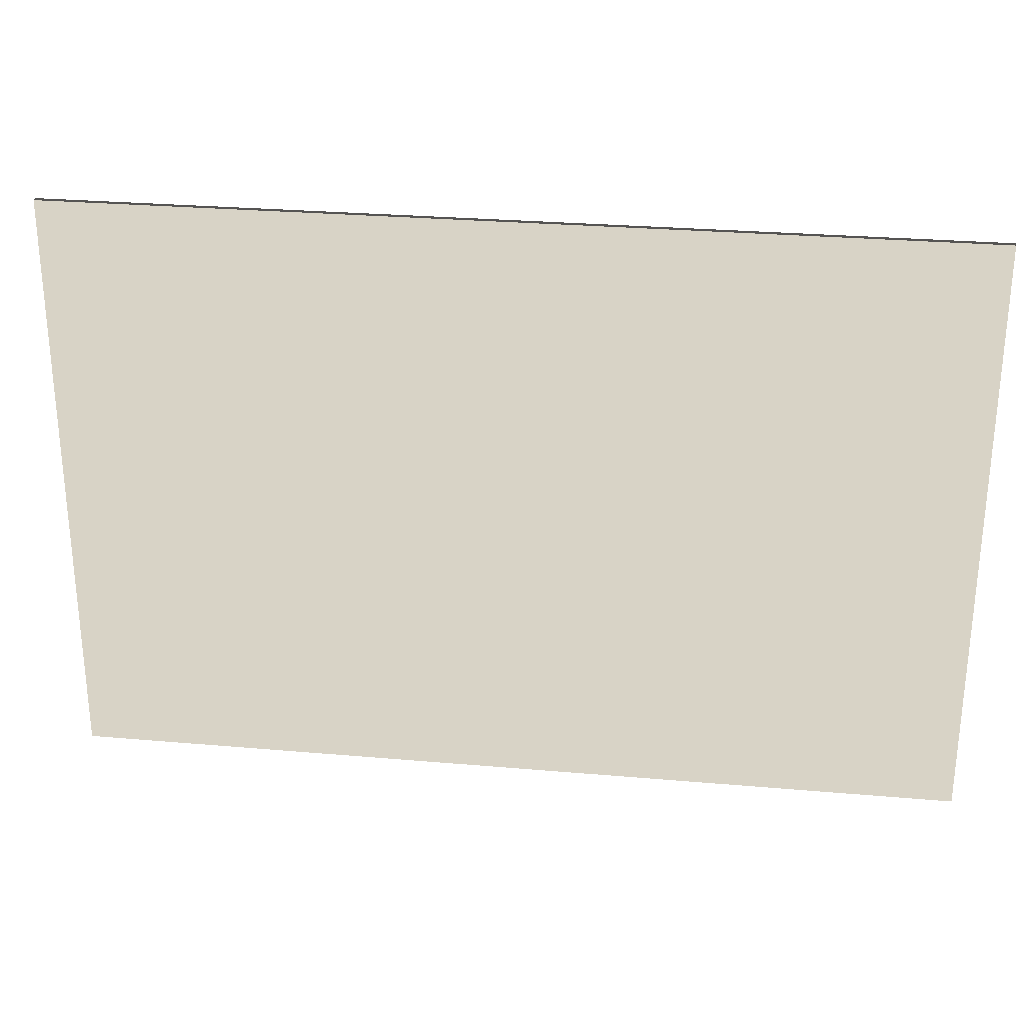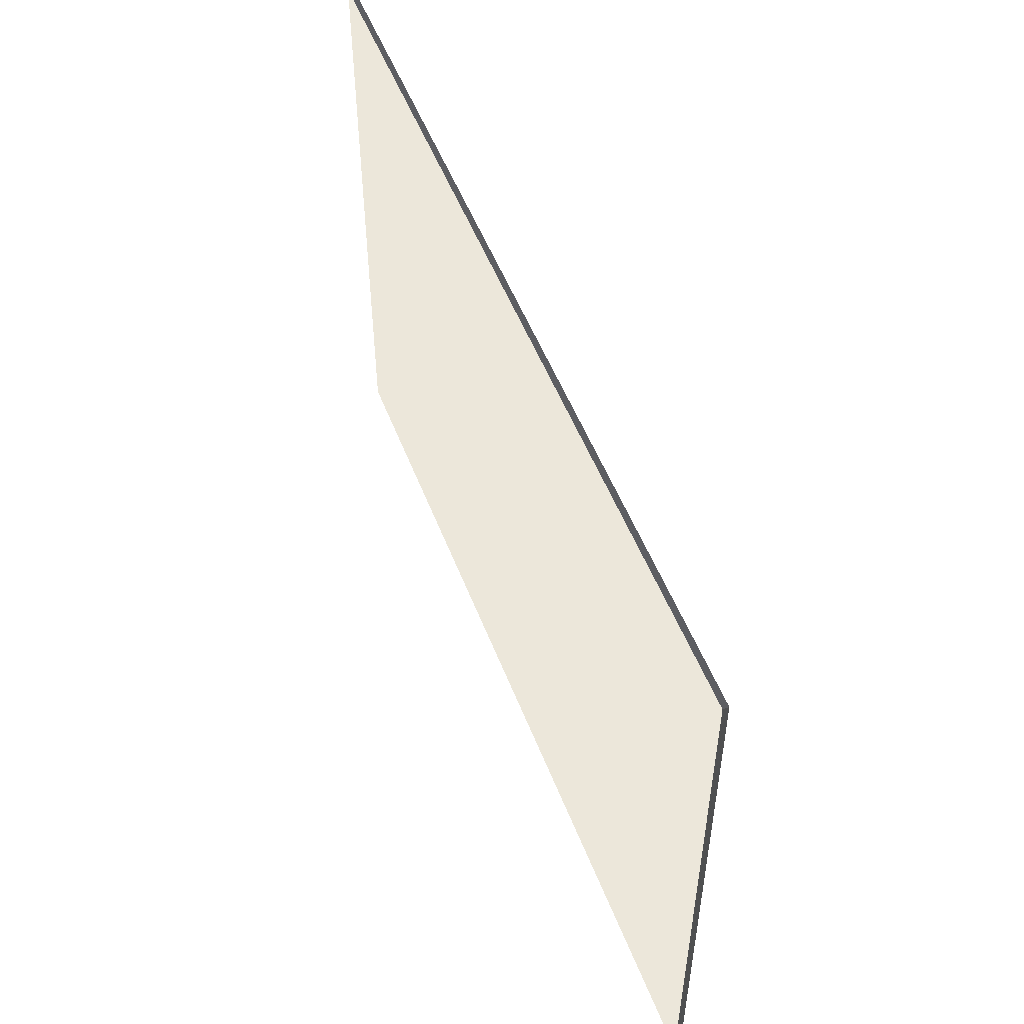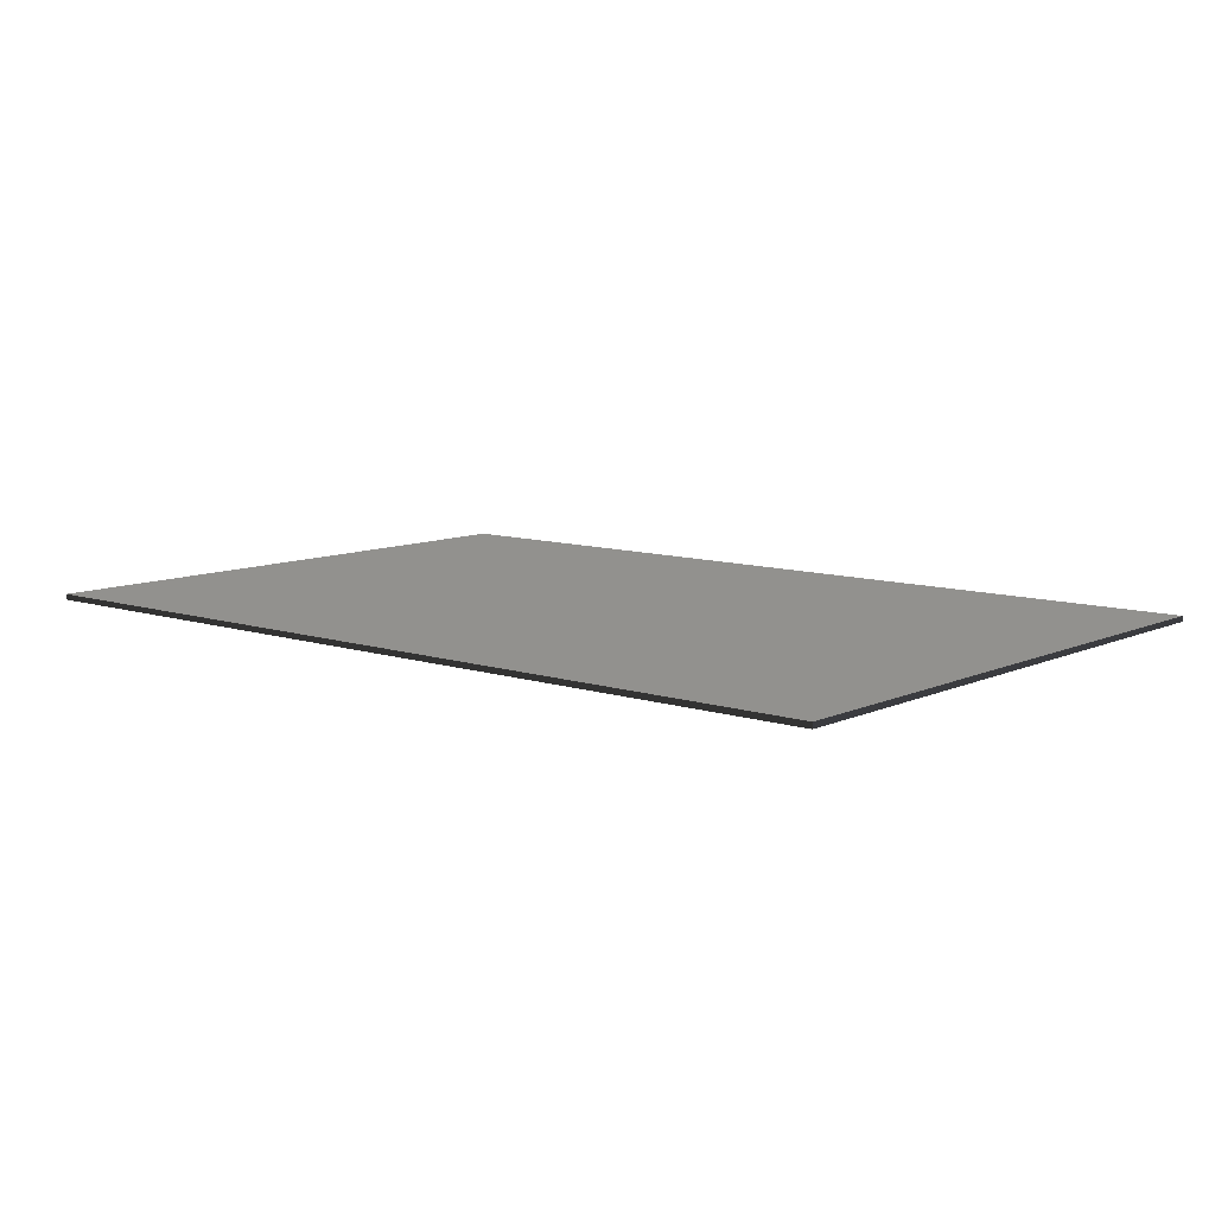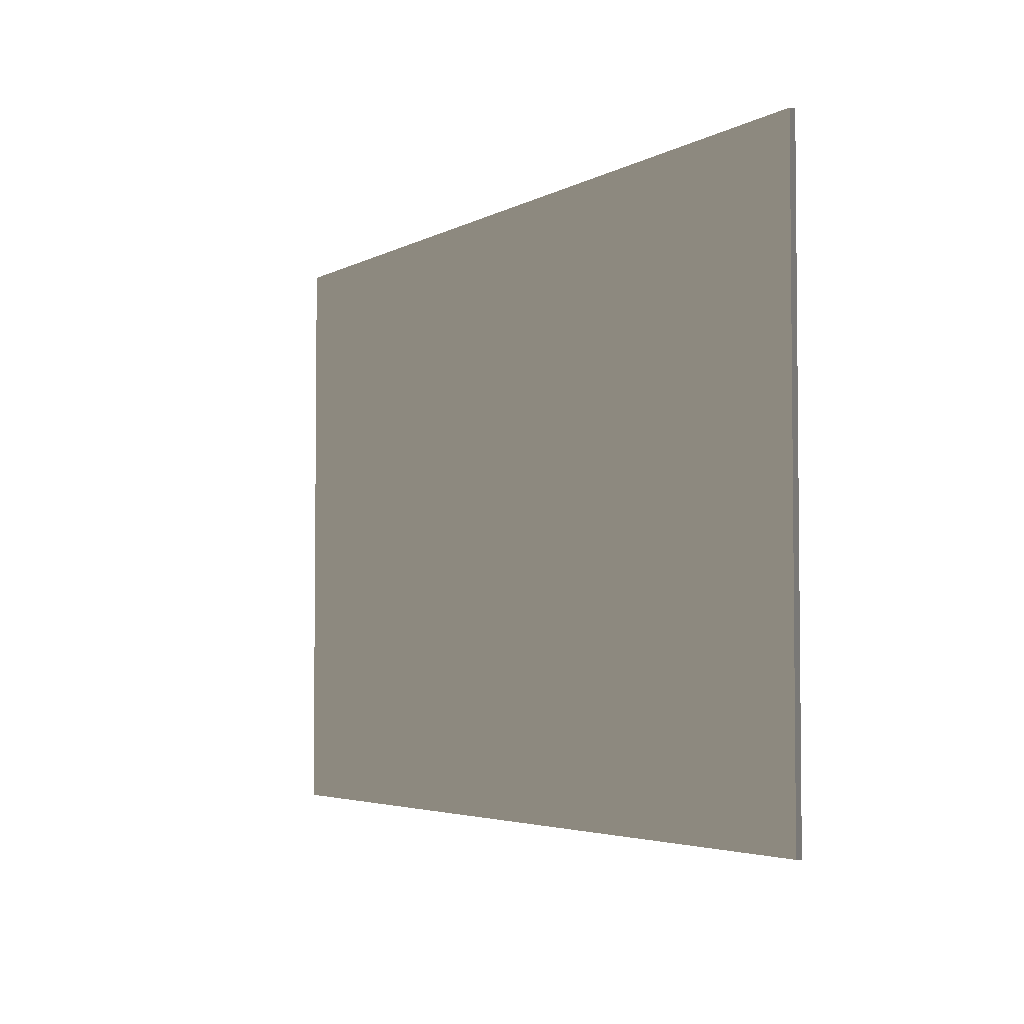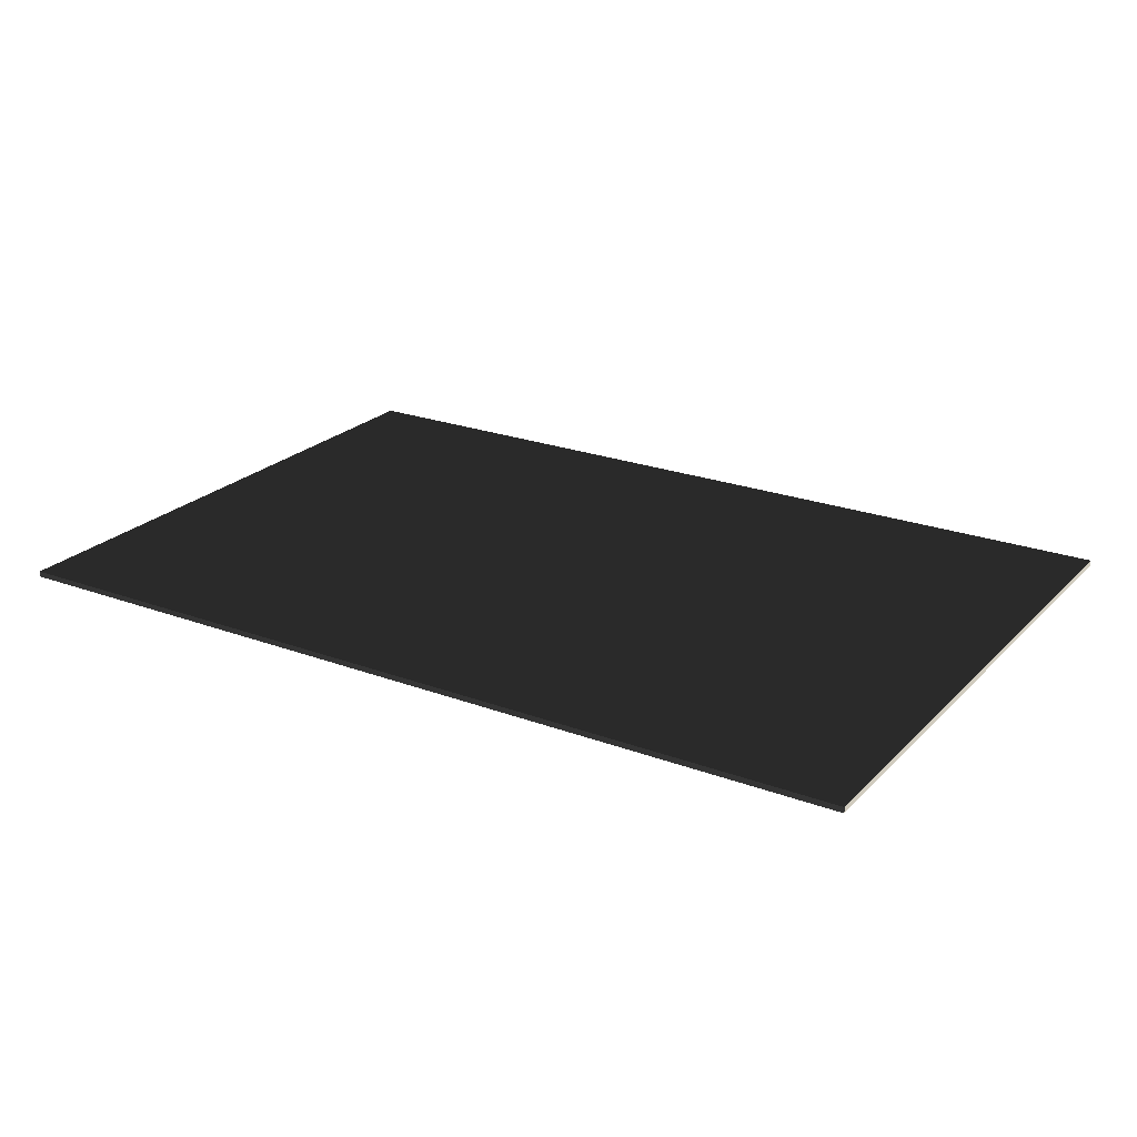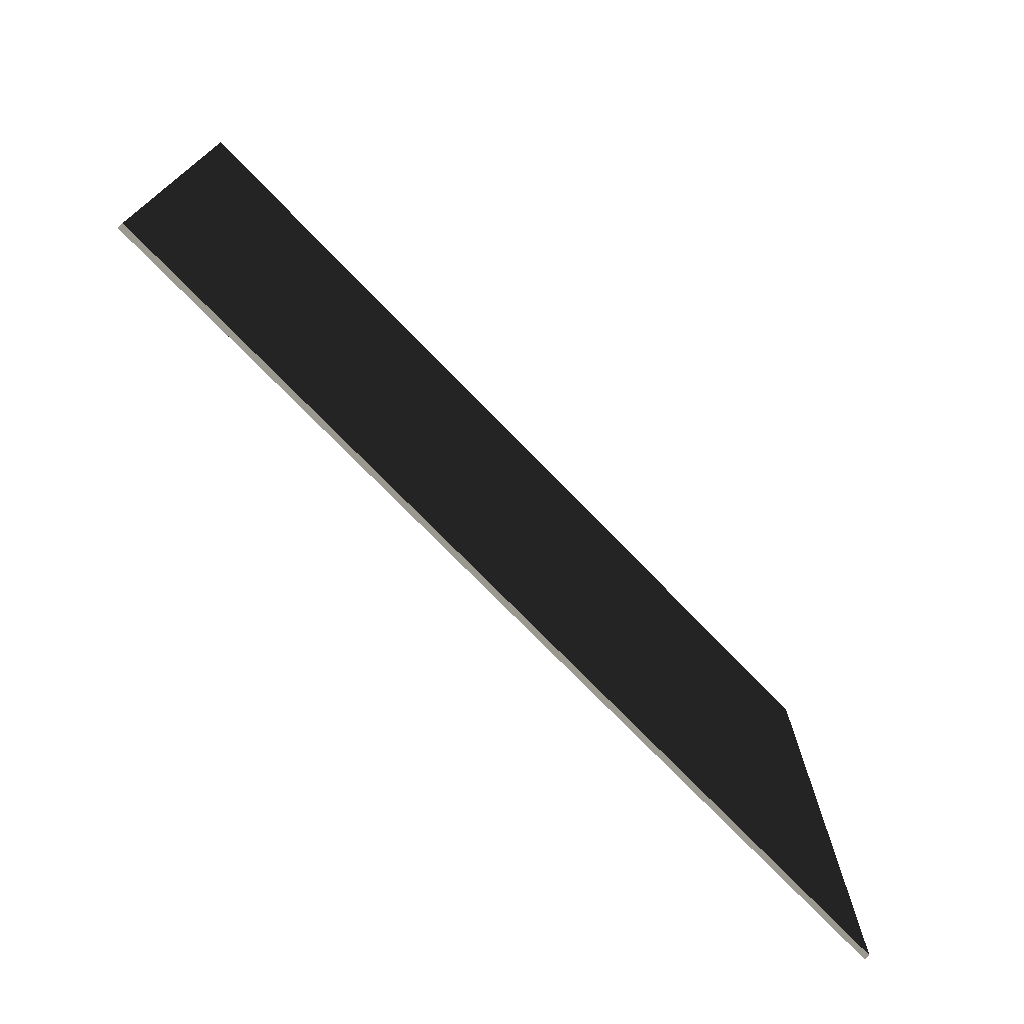
<metadata>
{"format":"obj","ext":"obj","renderer":"f3d","projection":"perspective","resolution":1024,"background":"white","views":[{"elev":27.8,"azim":7.6,"up":"+Y"},{"elev":51.8,"azim":69.3,"up":"+Y"},{"elev":9.5,"azim":-139.6,"up":"+Z"},{"elev":-3.8,"azim":60.0,"up":"+Y"},{"elev":23.3,"azim":32.1,"up":"+Z"},{"elev":-74.1,"azim":-45.9,"up":"+Y"}]}
</metadata>
<code>
v -5.913 -0.8489 1.859
v -5.913 3.671 1.859
v -5.913 3.671 1.902
v -5.913 -0.8489 1.902
v -5.913 3.671 1.859
v 0.8873 3.671 1.859
v 0.8873 3.671 1.902
v -5.913 3.671 1.902
v 0.8873 3.671 1.859
v 0.8873 -0.8489 1.859
v 0.8873 -0.8489 1.902
v 0.8873 3.671 1.902
v 0.8873 -0.8489 1.859
v -5.913 -0.8489 1.859
v -5.913 -0.8489 1.902
v 0.8873 -0.8489 1.902
v -5.913 3.671 1.859
v -5.913 -0.8489 1.859
v 0.8873 -0.8489 1.859
v 0.8873 3.671 1.859
v 0.8873 3.671 1.902
v 0.8873 -0.8489 1.902
v -5.913 -0.8489 1.902
v -5.913 3.671 1.902
g Cube_009_(4)_1590_217
f 1 3 2
f 1 4 3
f 5 7 6
f 5 8 7
f 9 11 10
f 9 12 11
f 13 15 14
f 13 16 15
f 17 19 18
f 17 20 19
f 21 23 22
f 21 24 23

</code>
